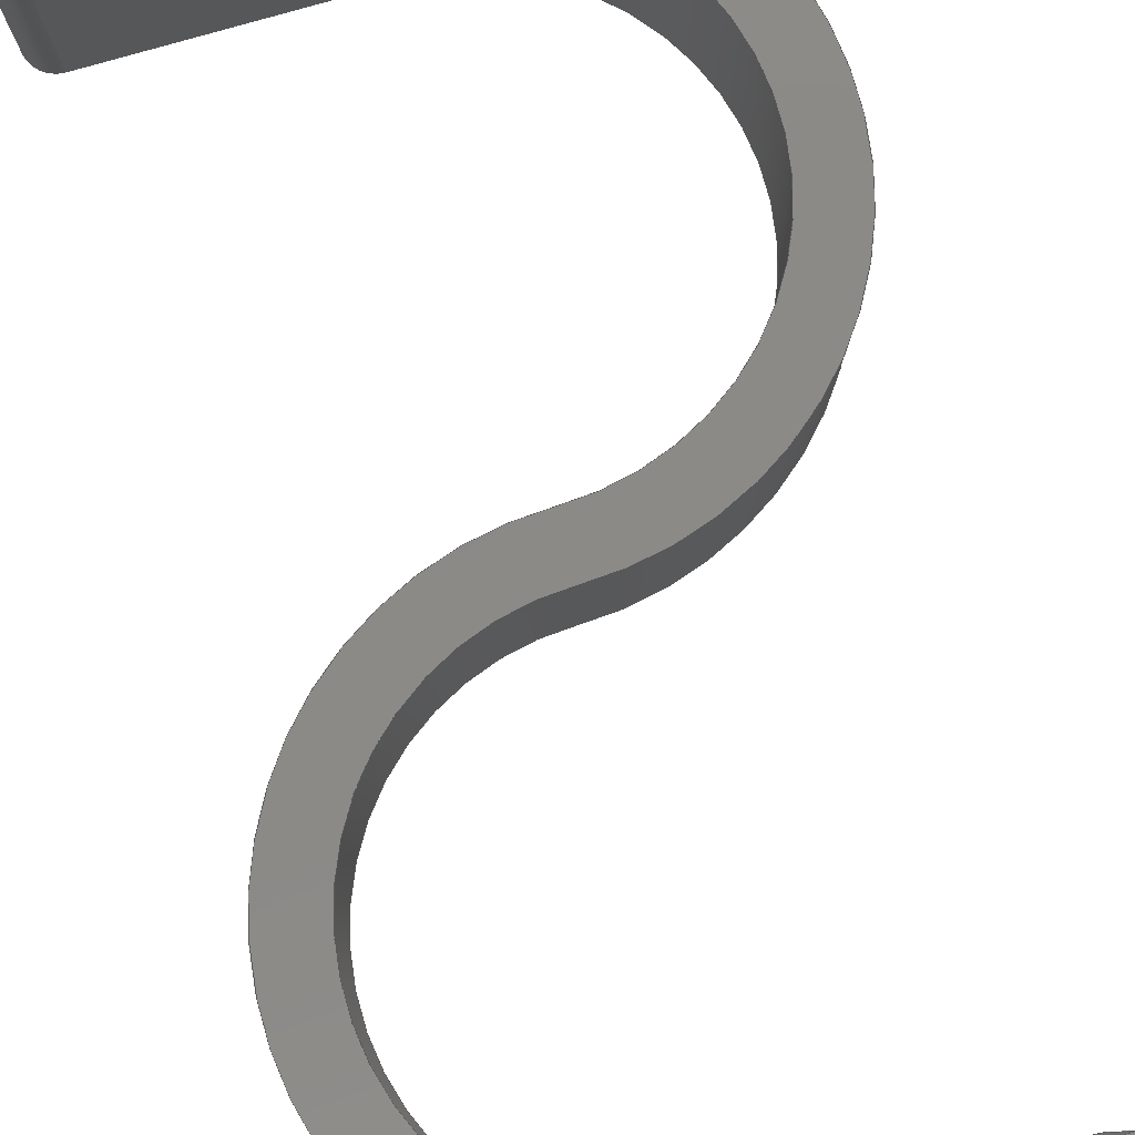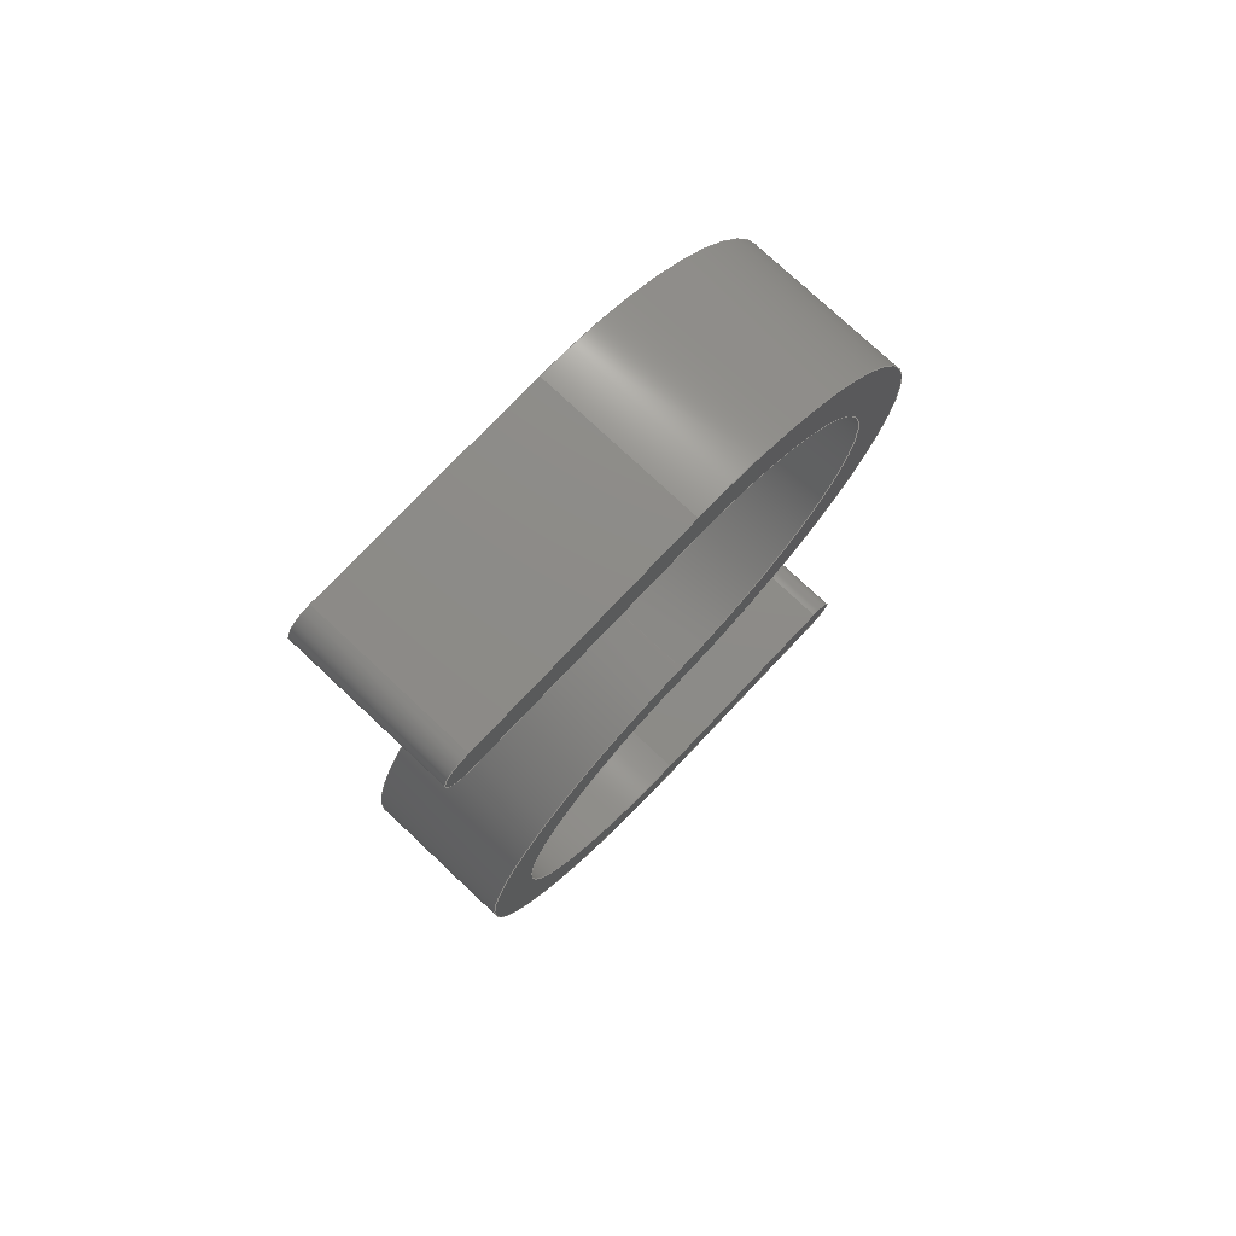
<metadata>
{"format":"step","ext":"step","renderer":"f3d","projection":"perspective","resolution":1024,"background":"white","views":[{"elev":79.9,"azim":-15.9,"up":"+Y"},{"elev":75.6,"azim":133.3,"up":"+Z"}]}
</metadata>
<code>
ISO-10303-21;
DATA;
#1=MECHANICAL_DESIGN_GEOMETRIC_PRESENTATION_REPRESENTATION('',(#199,#200,
#201,#202,#203,#204,#205),#390);
#2=SHAPE_REPRESENTATION_RELATIONSHIP('SRR','None',#397,#3);
#3=ADVANCED_BREP_SHAPE_REPRESENTATION('',(#4),#389);
#4=MANIFOLD_SOLID_BREP('Body1',#218);
#5=PLANE('',#235);
#6=PLANE('',#239);
#7=PLANE('',#246);
#8=PLANE('',#250);
#9=PLANE('',#254);
#10=PLANE('',#255);
#11=FACE_OUTER_BOUND('',#23,.T.);
#12=FACE_OUTER_BOUND('',#24,.T.);
#13=FACE_OUTER_BOUND('',#25,.T.);
#14=FACE_OUTER_BOUND('',#26,.T.);
#15=FACE_OUTER_BOUND('',#27,.T.);
#16=FACE_OUTER_BOUND('',#28,.T.);
#17=FACE_OUTER_BOUND('',#29,.T.);
#18=FACE_OUTER_BOUND('',#30,.T.);
#19=FACE_OUTER_BOUND('',#31,.T.);
#20=FACE_OUTER_BOUND('',#32,.T.);
#21=FACE_OUTER_BOUND('',#33,.T.);
#22=FACE_OUTER_BOUND('',#34,.T.);
#23=EDGE_LOOP('',(#133,#134,#135,#136));
#24=EDGE_LOOP('',(#137,#138,#139,#140));
#25=EDGE_LOOP('',(#141,#142,#143,#144));
#26=EDGE_LOOP('',(#145,#146,#147,#148));
#27=EDGE_LOOP('',(#149,#150,#151,#152));
#28=EDGE_LOOP('',(#153,#154,#155,#156));
#29=EDGE_LOOP('',(#157,#158,#159,#160));
#30=EDGE_LOOP('',(#161,#162,#163,#164));
#31=EDGE_LOOP('',(#165,#166,#167,#168));
#32=EDGE_LOOP('',(#169,#170,#171,#172));
#33=EDGE_LOOP('',(#173,#174,#175,#176,#177,#178,#179,#180,#181,#182));
#34=EDGE_LOOP('',(#183,#184,#185,#186,#187,#188,#189,#190,#191,#192));
#35=LINE('',#330,#53);
#36=LINE('',#333,#54);
#37=LINE('',#336,#55);
#38=LINE('',#338,#56);
#39=LINE('',#339,#57);
#40=LINE('',#345,#58);
#41=LINE('',#348,#59);
#42=LINE('',#350,#60);
#43=LINE('',#351,#61);
#44=LINE('',#357,#62);
#45=LINE('',#363,#63);
#46=LINE('',#366,#64);
#47=LINE('',#368,#65);
#48=LINE('',#369,#66);
#49=LINE('',#375,#67);
#50=LINE('',#378,#68);
#51=LINE('',#380,#69);
#52=LINE('',#381,#70);
#53=VECTOR('',#262,10);
#54=VECTOR('',#265,10);
#55=VECTOR('',#268,10);
#56=VECTOR('',#269,10);
#57=VECTOR('',#270,10);
#58=VECTOR('',#277,10);
#59=VECTOR('',#280,10);
#60=VECTOR('',#281,10);
#61=VECTOR('',#282,10);
#62=VECTOR('',#289,10);
#63=VECTOR('',#296,10);
#64=VECTOR('',#299,10);
#65=VECTOR('',#300,10);
#66=VECTOR('',#301,10);
#67=VECTOR('',#308,10);
#68=VECTOR('',#311,10);
#69=VECTOR('',#312,10);
#70=VECTOR('',#313,10);
#71=CIRCLE('',#233,20);
#72=CIRCLE('',#234,20);
#73=CIRCLE('',#237,2.5);
#74=CIRCLE('',#238,2.5);
#75=CIRCLE('',#241,25);
#76=CIRCLE('',#242,25);
#77=CIRCLE('',#244,20);
#78=CIRCLE('',#245,20);
#79=CIRCLE('',#248,2.5);
#80=CIRCLE('',#249,2.5);
#81=CIRCLE('',#252,25);
#82=CIRCLE('',#253,25);
#83=VERTEX_POINT('',#326);
#84=VERTEX_POINT('',#327);
#85=VERTEX_POINT('',#329);
#86=VERTEX_POINT('',#331);
#87=VERTEX_POINT('',#335);
#88=VERTEX_POINT('',#337);
#89=VERTEX_POINT('',#341);
#90=VERTEX_POINT('',#343);
#91=VERTEX_POINT('',#347);
#92=VERTEX_POINT('',#349);
#93=VERTEX_POINT('',#353);
#94=VERTEX_POINT('',#355);
#95=VERTEX_POINT('',#359);
#96=VERTEX_POINT('',#361);
#97=VERTEX_POINT('',#365);
#98=VERTEX_POINT('',#367);
#99=VERTEX_POINT('',#371);
#100=VERTEX_POINT('',#373);
#101=VERTEX_POINT('',#377);
#102=VERTEX_POINT('',#379);
#103=EDGE_CURVE('',#83,#84,#71,.T.);
#104=EDGE_CURVE('',#83,#85,#35,.T.);
#105=EDGE_CURVE('',#86,#85,#72,.T.);
#106=EDGE_CURVE('',#84,#86,#36,.T.);
#107=EDGE_CURVE('',#84,#87,#37,.T.);
#108=EDGE_CURVE('',#88,#86,#38,.T.);
#109=EDGE_CURVE('',#87,#88,#39,.T.);
#110=EDGE_CURVE('',#89,#87,#73,.T.);
#111=EDGE_CURVE('',#90,#88,#74,.T.);
#112=EDGE_CURVE('',#89,#90,#40,.T.);
#113=EDGE_CURVE('',#91,#89,#41,.T.);
#114=EDGE_CURVE('',#92,#90,#42,.T.);
#115=EDGE_CURVE('',#91,#92,#43,.T.);
#116=EDGE_CURVE('',#93,#91,#75,.T.);
#117=EDGE_CURVE('',#94,#92,#76,.T.);
#118=EDGE_CURVE('',#93,#94,#44,.T.);
#119=EDGE_CURVE('',#93,#95,#77,.T.);
#120=EDGE_CURVE('',#96,#94,#78,.T.);
#121=EDGE_CURVE('',#95,#96,#45,.T.);
#122=EDGE_CURVE('',#95,#97,#46,.T.);
#123=EDGE_CURVE('',#98,#96,#47,.T.);
#124=EDGE_CURVE('',#97,#98,#48,.T.);
#125=EDGE_CURVE('',#99,#97,#79,.T.);
#126=EDGE_CURVE('',#100,#98,#80,.T.);
#127=EDGE_CURVE('',#99,#100,#49,.T.);
#128=EDGE_CURVE('',#101,#99,#50,.T.);
#129=EDGE_CURVE('',#102,#100,#51,.T.);
#130=EDGE_CURVE('',#101,#102,#52,.T.);
#131=EDGE_CURVE('',#83,#101,#81,.T.);
#132=EDGE_CURVE('',#85,#102,#82,.T.);
#133=ORIENTED_EDGE('',*,*,#103,.F.);
#134=ORIENTED_EDGE('',*,*,#104,.T.);
#135=ORIENTED_EDGE('',*,*,#105,.F.);
#136=ORIENTED_EDGE('',*,*,#106,.F.);
#137=ORIENTED_EDGE('',*,*,#107,.F.);
#138=ORIENTED_EDGE('',*,*,#106,.T.);
#139=ORIENTED_EDGE('',*,*,#108,.F.);
#140=ORIENTED_EDGE('',*,*,#109,.F.);
#141=ORIENTED_EDGE('',*,*,#110,.T.);
#142=ORIENTED_EDGE('',*,*,#109,.T.);
#143=ORIENTED_EDGE('',*,*,#111,.F.);
#144=ORIENTED_EDGE('',*,*,#112,.F.);
#145=ORIENTED_EDGE('',*,*,#113,.T.);
#146=ORIENTED_EDGE('',*,*,#112,.T.);
#147=ORIENTED_EDGE('',*,*,#114,.F.);
#148=ORIENTED_EDGE('',*,*,#115,.F.);
#149=ORIENTED_EDGE('',*,*,#116,.T.);
#150=ORIENTED_EDGE('',*,*,#115,.T.);
#151=ORIENTED_EDGE('',*,*,#117,.F.);
#152=ORIENTED_EDGE('',*,*,#118,.F.);
#153=ORIENTED_EDGE('',*,*,#119,.F.);
#154=ORIENTED_EDGE('',*,*,#118,.T.);
#155=ORIENTED_EDGE('',*,*,#120,.F.);
#156=ORIENTED_EDGE('',*,*,#121,.F.);
#157=ORIENTED_EDGE('',*,*,#122,.F.);
#158=ORIENTED_EDGE('',*,*,#121,.T.);
#159=ORIENTED_EDGE('',*,*,#123,.F.);
#160=ORIENTED_EDGE('',*,*,#124,.F.);
#161=ORIENTED_EDGE('',*,*,#125,.T.);
#162=ORIENTED_EDGE('',*,*,#124,.T.);
#163=ORIENTED_EDGE('',*,*,#126,.F.);
#164=ORIENTED_EDGE('',*,*,#127,.F.);
#165=ORIENTED_EDGE('',*,*,#128,.T.);
#166=ORIENTED_EDGE('',*,*,#127,.T.);
#167=ORIENTED_EDGE('',*,*,#129,.F.);
#168=ORIENTED_EDGE('',*,*,#130,.F.);
#169=ORIENTED_EDGE('',*,*,#131,.T.);
#170=ORIENTED_EDGE('',*,*,#130,.T.);
#171=ORIENTED_EDGE('',*,*,#132,.F.);
#172=ORIENTED_EDGE('',*,*,#104,.F.);
#173=ORIENTED_EDGE('',*,*,#132,.T.);
#174=ORIENTED_EDGE('',*,*,#129,.T.);
#175=ORIENTED_EDGE('',*,*,#126,.T.);
#176=ORIENTED_EDGE('',*,*,#123,.T.);
#177=ORIENTED_EDGE('',*,*,#120,.T.);
#178=ORIENTED_EDGE('',*,*,#117,.T.);
#179=ORIENTED_EDGE('',*,*,#114,.T.);
#180=ORIENTED_EDGE('',*,*,#111,.T.);
#181=ORIENTED_EDGE('',*,*,#108,.T.);
#182=ORIENTED_EDGE('',*,*,#105,.T.);
#183=ORIENTED_EDGE('',*,*,#131,.F.);
#184=ORIENTED_EDGE('',*,*,#103,.T.);
#185=ORIENTED_EDGE('',*,*,#107,.T.);
#186=ORIENTED_EDGE('',*,*,#110,.F.);
#187=ORIENTED_EDGE('',*,*,#113,.F.);
#188=ORIENTED_EDGE('',*,*,#116,.F.);
#189=ORIENTED_EDGE('',*,*,#119,.T.);
#190=ORIENTED_EDGE('',*,*,#122,.T.);
#191=ORIENTED_EDGE('',*,*,#125,.F.);
#192=ORIENTED_EDGE('',*,*,#128,.F.);
#193=CYLINDRICAL_SURFACE('',#232,20);
#194=CYLINDRICAL_SURFACE('',#236,2.5);
#195=CYLINDRICAL_SURFACE('',#240,25);
#196=CYLINDRICAL_SURFACE('',#243,20);
#197=CYLINDRICAL_SURFACE('',#247,2.5);
#198=CYLINDRICAL_SURFACE('',#251,25);
#199=STYLED_ITEM('',(#408),#206);
#200=STYLED_ITEM('',(#408),#210);
#201=STYLED_ITEM('',(#408),#211);
#202=STYLED_ITEM('',(#408),#215);
#203=STYLED_ITEM('',(#408),#216);
#204=STYLED_ITEM('',(#408),#217);
#205=STYLED_ITEM('',(#407),#4);
#206=ADVANCED_FACE('',(#11),#193,.F.);
#207=ADVANCED_FACE('',(#12),#5,.T.);
#208=ADVANCED_FACE('',(#13),#194,.T.);
#209=ADVANCED_FACE('',(#14),#6,.T.);
#210=ADVANCED_FACE('',(#15),#195,.T.);
#211=ADVANCED_FACE('',(#16),#196,.F.);
#212=ADVANCED_FACE('',(#17),#7,.T.);
#213=ADVANCED_FACE('',(#18),#197,.T.);
#214=ADVANCED_FACE('',(#19),#8,.T.);
#215=ADVANCED_FACE('',(#20),#198,.T.);
#216=ADVANCED_FACE('',(#21),#9,.T.);
#217=ADVANCED_FACE('',(#22),#10,.F.);
#218=CLOSED_SHELL('',(#206,#207,#208,#209,#210,#211,#212,#213,#214,#215,
#216,#217));
#219=DERIVED_UNIT_ELEMENT(#221,1);
#220=DERIVED_UNIT_ELEMENT(#392,-3);
#221=(
MASS_UNIT()
NAMED_UNIT(*)
SI_UNIT(.KILO.,.GRAM.)
);
#222=DERIVED_UNIT((#219,#220));
#223=MEASURE_REPRESENTATION_ITEM('density measure',
POSITIVE_RATIO_MEASURE(7850),#222);
#224=PROPERTY_DEFINITION_REPRESENTATION(#229,#226);
#225=PROPERTY_DEFINITION_REPRESENTATION(#230,#227);
#226=REPRESENTATION('material name',(#228),#389);
#227=REPRESENTATION('density',(#223),#389);
#228=DESCRIPTIVE_REPRESENTATION_ITEM('Steel','Steel');
#229=PROPERTY_DEFINITION('material property','material name',#399);
#230=PROPERTY_DEFINITION('material property','density of part',#399);
#231=AXIS2_PLACEMENT_3D('',#324,#256,#257);
#232=AXIS2_PLACEMENT_3D('',#325,#258,#259);
#233=AXIS2_PLACEMENT_3D('',#328,#260,#261);
#234=AXIS2_PLACEMENT_3D('',#332,#263,#264);
#235=AXIS2_PLACEMENT_3D('',#334,#266,#267);
#236=AXIS2_PLACEMENT_3D('',#340,#271,#272);
#237=AXIS2_PLACEMENT_3D('',#342,#273,#274);
#238=AXIS2_PLACEMENT_3D('',#344,#275,#276);
#239=AXIS2_PLACEMENT_3D('',#346,#278,#279);
#240=AXIS2_PLACEMENT_3D('',#352,#283,#284);
#241=AXIS2_PLACEMENT_3D('',#354,#285,#286);
#242=AXIS2_PLACEMENT_3D('',#356,#287,#288);
#243=AXIS2_PLACEMENT_3D('',#358,#290,#291);
#244=AXIS2_PLACEMENT_3D('',#360,#292,#293);
#245=AXIS2_PLACEMENT_3D('',#362,#294,#295);
#246=AXIS2_PLACEMENT_3D('',#364,#297,#298);
#247=AXIS2_PLACEMENT_3D('',#370,#302,#303);
#248=AXIS2_PLACEMENT_3D('',#372,#304,#305);
#249=AXIS2_PLACEMENT_3D('',#374,#306,#307);
#250=AXIS2_PLACEMENT_3D('',#376,#309,#310);
#251=AXIS2_PLACEMENT_3D('',#382,#314,#315);
#252=AXIS2_PLACEMENT_3D('',#383,#316,#317);
#253=AXIS2_PLACEMENT_3D('',#384,#318,#319);
#254=AXIS2_PLACEMENT_3D('',#385,#320,#321);
#255=AXIS2_PLACEMENT_3D('',#386,#322,#323);
#256=DIRECTION('axis',(0,0,1));
#257=DIRECTION('refdir',(1,0,0));
#258=DIRECTION('center_axis',(0,1,0));
#259=DIRECTION('ref_axis',(3.254e-18,0,1));
#260=DIRECTION('center_axis',(0,1,0));
#261=DIRECTION('ref_axis',(3.254e-18,0,1));
#262=DIRECTION('',(0,1,0));
#263=DIRECTION('center_axis',(0,-1,0));
#264=DIRECTION('ref_axis',(3.254e-18,0,1));
#265=DIRECTION('',(0,1,0));
#266=DIRECTION('center_axis',(0,0,1));
#267=DIRECTION('ref_axis',(1,0,0));
#268=DIRECTION('',(-1,0,0));
#269=DIRECTION('',(1,0,0));
#270=DIRECTION('',(0,1,0));
#271=DIRECTION('center_axis',(0,1,0));
#272=DIRECTION('ref_axis',(0,0,-1));
#273=DIRECTION('center_axis',(0,1,0));
#274=DIRECTION('ref_axis',(0,0,-1));
#275=DIRECTION('center_axis',(0,1,0));
#276=DIRECTION('ref_axis',(0,0,-1));
#277=DIRECTION('',(0,1,0));
#278=DIRECTION('center_axis',(0,0,-1));
#279=DIRECTION('ref_axis',(-1,0,0));
#280=DIRECTION('',(-1,0,0));
#281=DIRECTION('',(-1,0,0));
#282=DIRECTION('',(0,1,0));
#283=DIRECTION('center_axis',(0,1,0));
#284=DIRECTION('ref_axis',(3.254e-18,0,1));
#285=DIRECTION('center_axis',(0,1,0));
#286=DIRECTION('ref_axis',(3.254e-18,0,1));
#287=DIRECTION('center_axis',(0,1,0));
#288=DIRECTION('ref_axis',(3.254e-18,0,1));
#289=DIRECTION('',(0,1,0));
#290=DIRECTION('center_axis',(0,1,0));
#291=DIRECTION('ref_axis',(-3.254e-18,0,-1));
#292=DIRECTION('center_axis',(0,1,0));
#293=DIRECTION('ref_axis',(-3.254e-18,0,-1));
#294=DIRECTION('center_axis',(0,-1,0));
#295=DIRECTION('ref_axis',(-3.254e-18,0,-1));
#296=DIRECTION('',(0,1,0));
#297=DIRECTION('center_axis',(0,0,-1));
#298=DIRECTION('ref_axis',(-1,0,0));
#299=DIRECTION('',(1,0,0));
#300=DIRECTION('',(-1,0,0));
#301=DIRECTION('',(0,1,0));
#302=DIRECTION('center_axis',(0,1,0));
#303=DIRECTION('ref_axis',(0,0,1));
#304=DIRECTION('center_axis',(0,1,0));
#305=DIRECTION('ref_axis',(0,0,1));
#306=DIRECTION('center_axis',(0,1,0));
#307=DIRECTION('ref_axis',(0,0,1));
#308=DIRECTION('',(0,1,0));
#309=DIRECTION('center_axis',(0,0,1));
#310=DIRECTION('ref_axis',(1,0,0));
#311=DIRECTION('',(1,0,0));
#312=DIRECTION('',(1,0,0));
#313=DIRECTION('',(0,1,0));
#314=DIRECTION('center_axis',(0,1,0));
#315=DIRECTION('ref_axis',(-3.254e-18,0,-1));
#316=DIRECTION('center_axis',(0,1,0));
#317=DIRECTION('ref_axis',(-3.254e-18,0,-1));
#318=DIRECTION('center_axis',(0,1,0));
#319=DIRECTION('ref_axis',(-3.254e-18,0,-1));
#320=DIRECTION('center_axis',(0,1,0));
#321=DIRECTION('ref_axis',(1,0,0));
#322=DIRECTION('center_axis',(0,1,0));
#323=DIRECTION('ref_axis',(1,0,0));
#324=CARTESIAN_POINT('',(0,0,0));
#325=CARTESIAN_POINT('Origin',(-1.464e-16,0,-45));
#326=CARTESIAN_POINT('',(-8.135e-17,0,-25));
#327=CARTESIAN_POINT('',(2.238e-15,0,-65));
#328=CARTESIAN_POINT('Origin',(-1.464e-16,0,-45));
#329=CARTESIAN_POINT('',(-8.135e-17,15,-25));
#330=CARTESIAN_POINT('',(-8.135e-17,0,-25));
#331=CARTESIAN_POINT('',(2.238e-15,15,-65));
#332=CARTESIAN_POINT('Origin',(-1.464e-16,15,-45));
#333=CARTESIAN_POINT('',(2.238e-15,0,-65));
#334=CARTESIAN_POINT('Origin',(-22.5,0,-65));
#335=CARTESIAN_POINT('',(-22.5,0,-65));
#336=CARTESIAN_POINT('',(2.238e-15,0,-65));
#337=CARTESIAN_POINT('',(-22.5,15,-65));
#338=CARTESIAN_POINT('',(2.238e-15,15,-65));
#339=CARTESIAN_POINT('',(-22.5,0,-65));
#340=CARTESIAN_POINT('Origin',(-22.5,0,-67.5));
#341=CARTESIAN_POINT('',(-22.5,0,-70));
#342=CARTESIAN_POINT('Origin',(-22.5,0,-67.5));
#343=CARTESIAN_POINT('',(-22.5,15,-70));
#344=CARTESIAN_POINT('Origin',(-22.5,15,-67.5));
#345=CARTESIAN_POINT('',(-22.5,0,-70));
#346=CARTESIAN_POINT('Origin',(0,0,-70));
#347=CARTESIAN_POINT('',(2.834e-15,0,-70));
#348=CARTESIAN_POINT('',(0,0,-70));
#349=CARTESIAN_POINT('',(2.834e-15,15,-70));
#350=CARTESIAN_POINT('',(0,15,-70));
#351=CARTESIAN_POINT('',(2.834e-15,0,-70));
#352=CARTESIAN_POINT('Origin',(-1.464e-16,0,-45));
#353=CARTESIAN_POINT('',(-6.508e-17,0,-20));
#354=CARTESIAN_POINT('Origin',(-1.464e-16,0,-45));
#355=CARTESIAN_POINT('',(-6.508e-17,15,-20));
#356=CARTESIAN_POINT('Origin',(-1.464e-16,15,-45));
#357=CARTESIAN_POINT('',(-6.508e-17,0,-20));
#358=CARTESIAN_POINT('Origin',(0,0,0));
#359=CARTESIAN_POINT('',(-2.384e-15,0,20));
#360=CARTESIAN_POINT('Origin',(0,0,0));
#361=CARTESIAN_POINT('',(-2.384e-15,15,20));
#362=CARTESIAN_POINT('Origin',(0,15,0));
#363=CARTESIAN_POINT('',(-2.384e-15,0,20));
#364=CARTESIAN_POINT('Origin',(22.5,0,20));
#365=CARTESIAN_POINT('',(22.5,0,20));
#366=CARTESIAN_POINT('',(0,0,20));
#367=CARTESIAN_POINT('',(22.5,15,20));
#368=CARTESIAN_POINT('',(0,15,20));
#369=CARTESIAN_POINT('',(22.5,0,20));
#370=CARTESIAN_POINT('Origin',(22.5,0,22.5));
#371=CARTESIAN_POINT('',(22.5,0,25));
#372=CARTESIAN_POINT('Origin',(22.5,0,22.5));
#373=CARTESIAN_POINT('',(22.5,15,25));
#374=CARTESIAN_POINT('Origin',(22.5,15,22.5));
#375=CARTESIAN_POINT('',(22.5,0,25));
#376=CARTESIAN_POINT('Origin',(0,0,25));
#377=CARTESIAN_POINT('',(-2.98e-15,0,25));
#378=CARTESIAN_POINT('',(0,0,25));
#379=CARTESIAN_POINT('',(-2.98e-15,15,25));
#380=CARTESIAN_POINT('',(0,15,25));
#381=CARTESIAN_POINT('',(-2.98e-15,0,25));
#382=CARTESIAN_POINT('Origin',(0,0,0));
#383=CARTESIAN_POINT('Origin',(0,0,0));
#384=CARTESIAN_POINT('Origin',(0,15,0));
#385=CARTESIAN_POINT('Origin',(0,15,-22.5));
#386=CARTESIAN_POINT('Origin',(0,0,-22.5));
#387=UNCERTAINTY_MEASURE_WITH_UNIT(LENGTH_MEASURE(0.01),#391,
'DISTANCE_ACCURACY_VALUE',
'Maximum model space distance between geometric entities at asserted c
onnectivities');
#388=UNCERTAINTY_MEASURE_WITH_UNIT(LENGTH_MEASURE(0.01),#391,
'DISTANCE_ACCURACY_VALUE',
'Maximum model space distance between geometric entities at asserted c
onnectivities');
#389=(
GEOMETRIC_REPRESENTATION_CONTEXT(3)
GLOBAL_UNCERTAINTY_ASSIGNED_CONTEXT((#387))
GLOBAL_UNIT_ASSIGNED_CONTEXT((#391,#393,#394))
REPRESENTATION_CONTEXT('','3D')
);
#390=(
GEOMETRIC_REPRESENTATION_CONTEXT(3)
GLOBAL_UNCERTAINTY_ASSIGNED_CONTEXT((#388))
GLOBAL_UNIT_ASSIGNED_CONTEXT((#391,#393,#394))
REPRESENTATION_CONTEXT('','3D')
);
#391=(
LENGTH_UNIT()
NAMED_UNIT(*)
SI_UNIT(.MILLI.,.METRE.)
);
#392=(
LENGTH_UNIT()
NAMED_UNIT(*)
SI_UNIT($,.METRE.)
);
#393=(
NAMED_UNIT(*)
PLANE_ANGLE_UNIT()
SI_UNIT($,.RADIAN.)
);
#394=(
NAMED_UNIT(*)
SI_UNIT($,.STERADIAN.)
SOLID_ANGLE_UNIT()
);
#395=SHAPE_DEFINITION_REPRESENTATION(#396,#397);
#396=PRODUCT_DEFINITION_SHAPE('',$,#399);
#397=SHAPE_REPRESENTATION('',(#231),#389);
#398=PRODUCT_DEFINITION_CONTEXT('part definition',#403,'design');
#399=PRODUCT_DEFINITION('Exercise-17','Exercise-17 v0',#400,#398);
#400=PRODUCT_DEFINITION_FORMATION('',$,#405);
#401=PRODUCT_RELATED_PRODUCT_CATEGORY('Exercise-17 v0','Exercise-17 v0',
(#405));
#402=APPLICATION_PROTOCOL_DEFINITION('international standard',
'automotive_design',2009,#403);
#403=APPLICATION_CONTEXT(
'Core Data for Automotive Mechanical Design Process');
#404=PRODUCT_CONTEXT('part definition',#403,'mechanical');
#405=PRODUCT('Exercise-17','Exercise-17 v0',$,(#404));
#406=PRESENTATION_STYLE_ASSIGNMENT((#409));
#407=PRESENTATION_STYLE_ASSIGNMENT((#410));
#408=PRESENTATION_STYLE_ASSIGNMENT((#411));
#409=SURFACE_STYLE_USAGE(.BOTH.,#412);
#410=SURFACE_STYLE_USAGE(.BOTH.,#413);
#411=SURFACE_STYLE_USAGE(.BOTH.,#414);
#412=SURFACE_SIDE_STYLE('',(#415));
#413=SURFACE_SIDE_STYLE('',(#416));
#414=SURFACE_SIDE_STYLE('',(#417));
#415=SURFACE_STYLE_FILL_AREA(#418);
#416=SURFACE_STYLE_FILL_AREA(#419);
#417=SURFACE_STYLE_FILL_AREA(#420);
#418=FILL_AREA_STYLE('Steel - Satin',(#421));
#419=FILL_AREA_STYLE('Plastic - Matte (White)',(#422));
#420=FILL_AREA_STYLE('Paint - Metallic (Blue)',(#423));
#421=FILL_AREA_STYLE_COLOUR('Steel - Satin',#424);
#422=FILL_AREA_STYLE_COLOUR('Plastic - Matte (White)',#425);
#423=FILL_AREA_STYLE_COLOUR('Paint - Metallic (Blue)',#426);
#424=COLOUR_RGB('Steel - Satin',0.6275,0.6275,0.6275);
#425=COLOUR_RGB('Plastic - Matte (White)',0.9647,0.9647,
0.9529);
#426=COLOUR_RGB('Paint - Metallic (Blue)',0.1882,0.2314,
0.5882);
ENDSEC;
END-ISO-10303-21;

</code>
